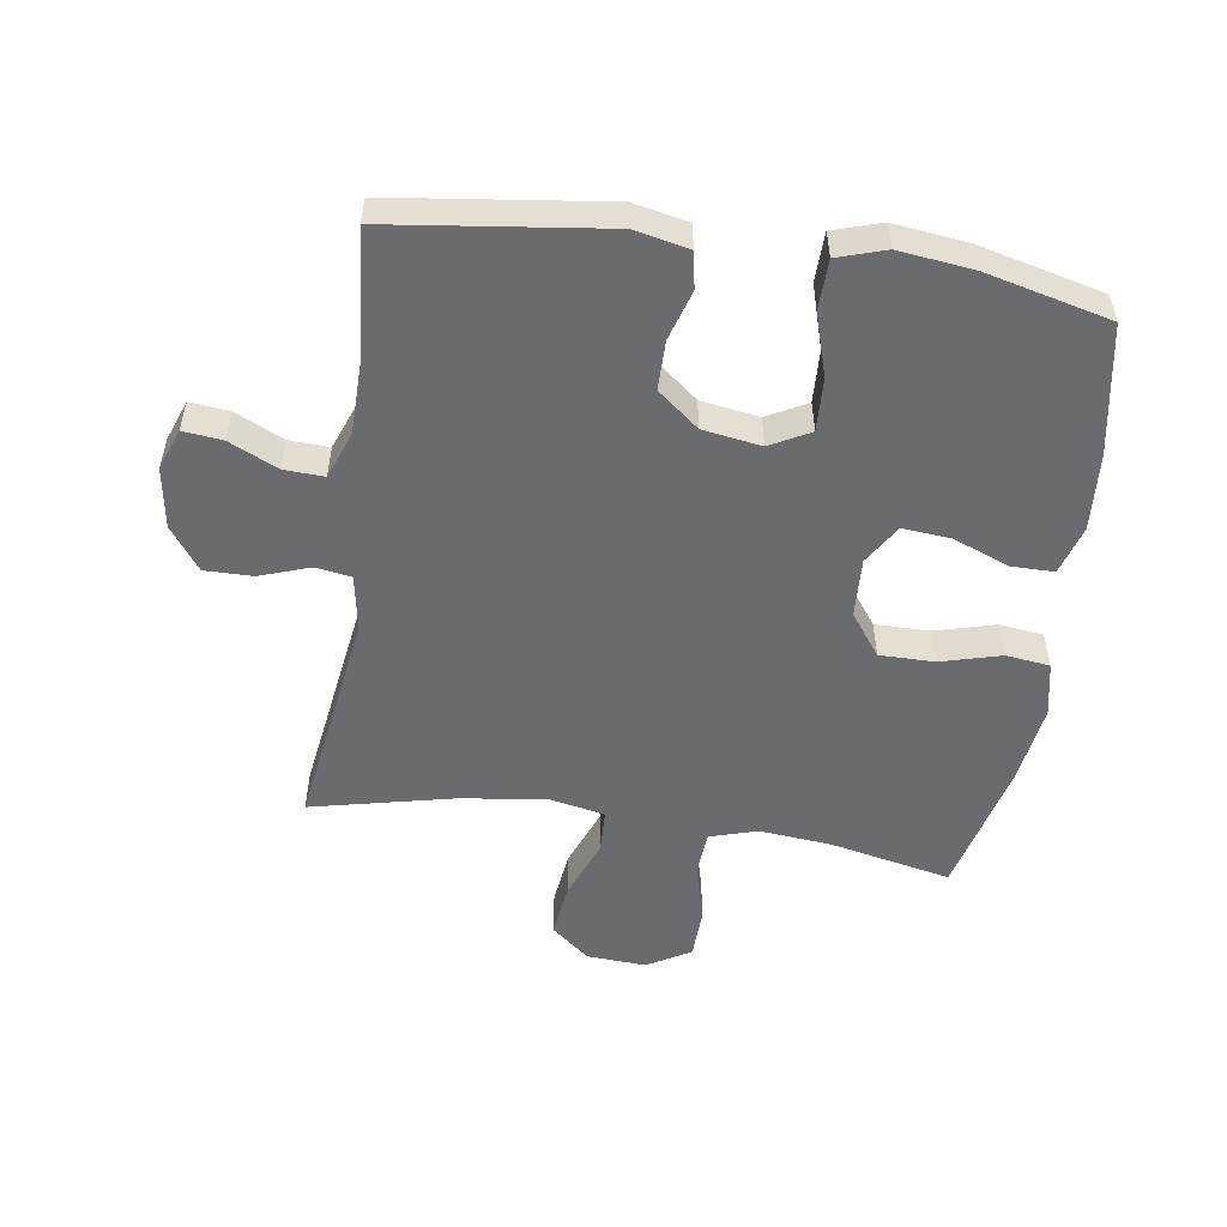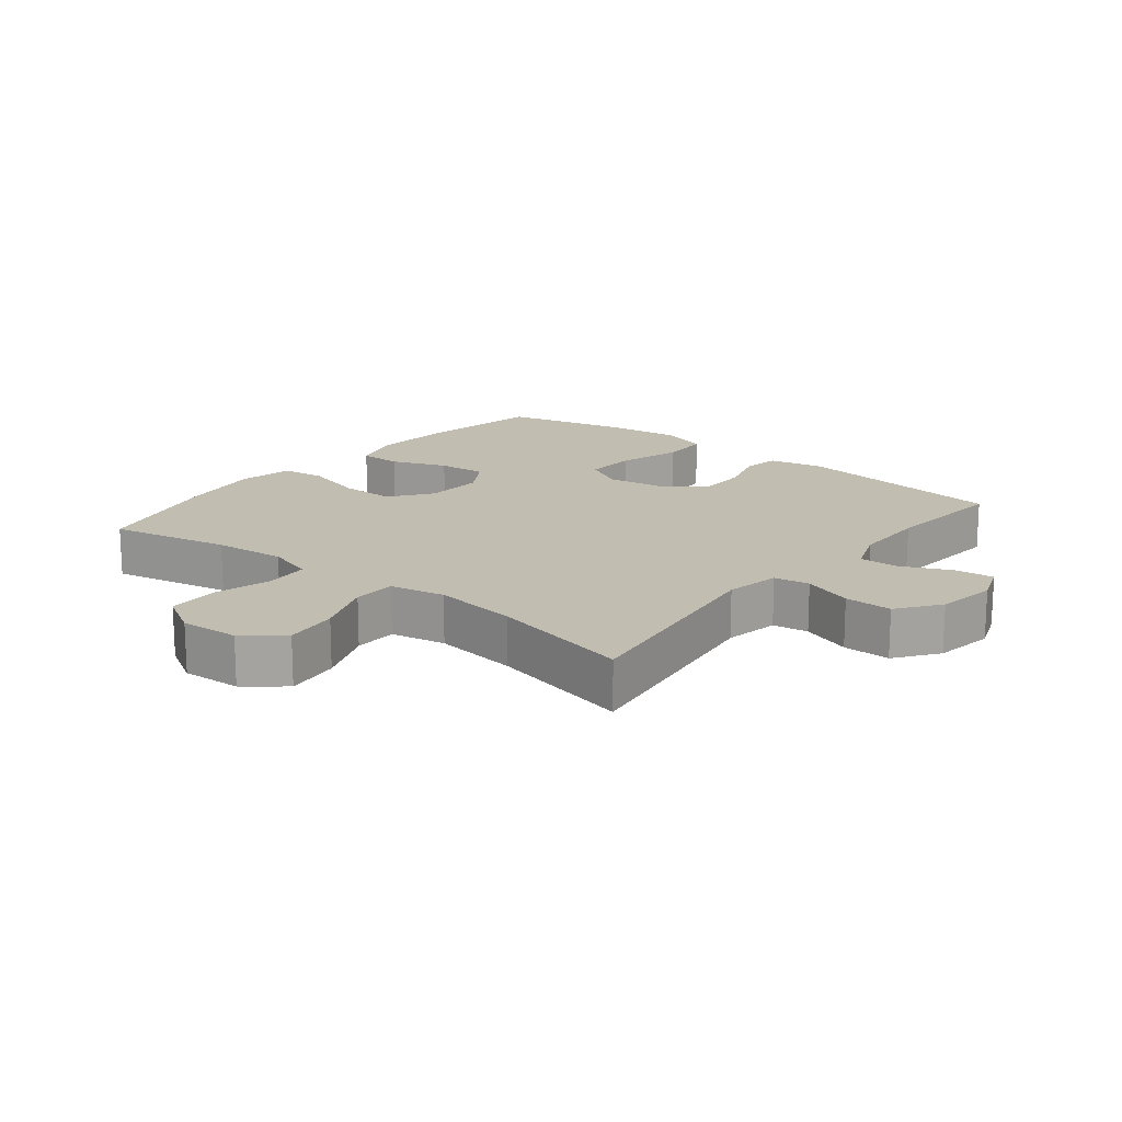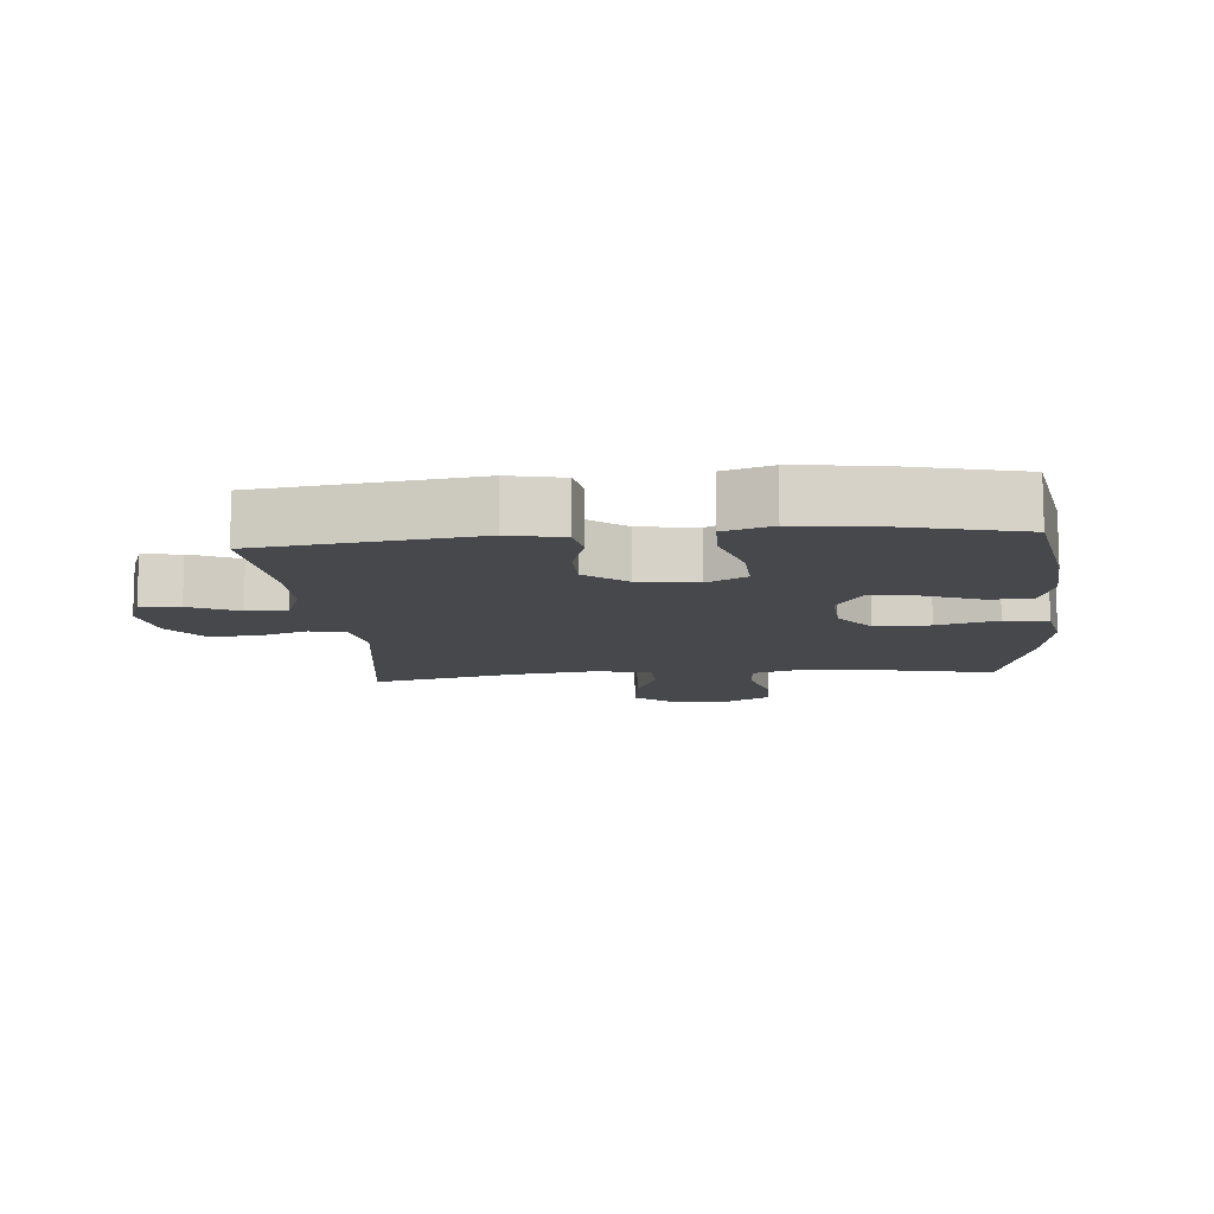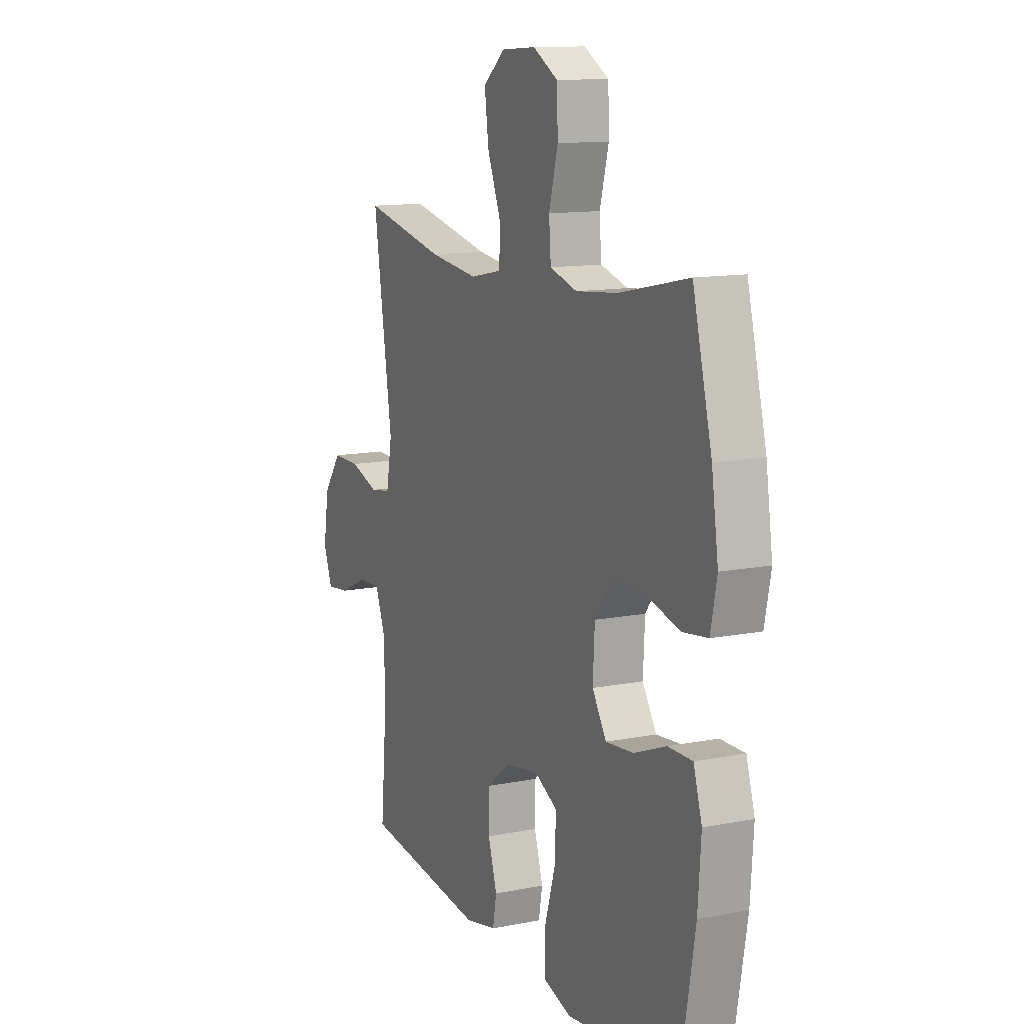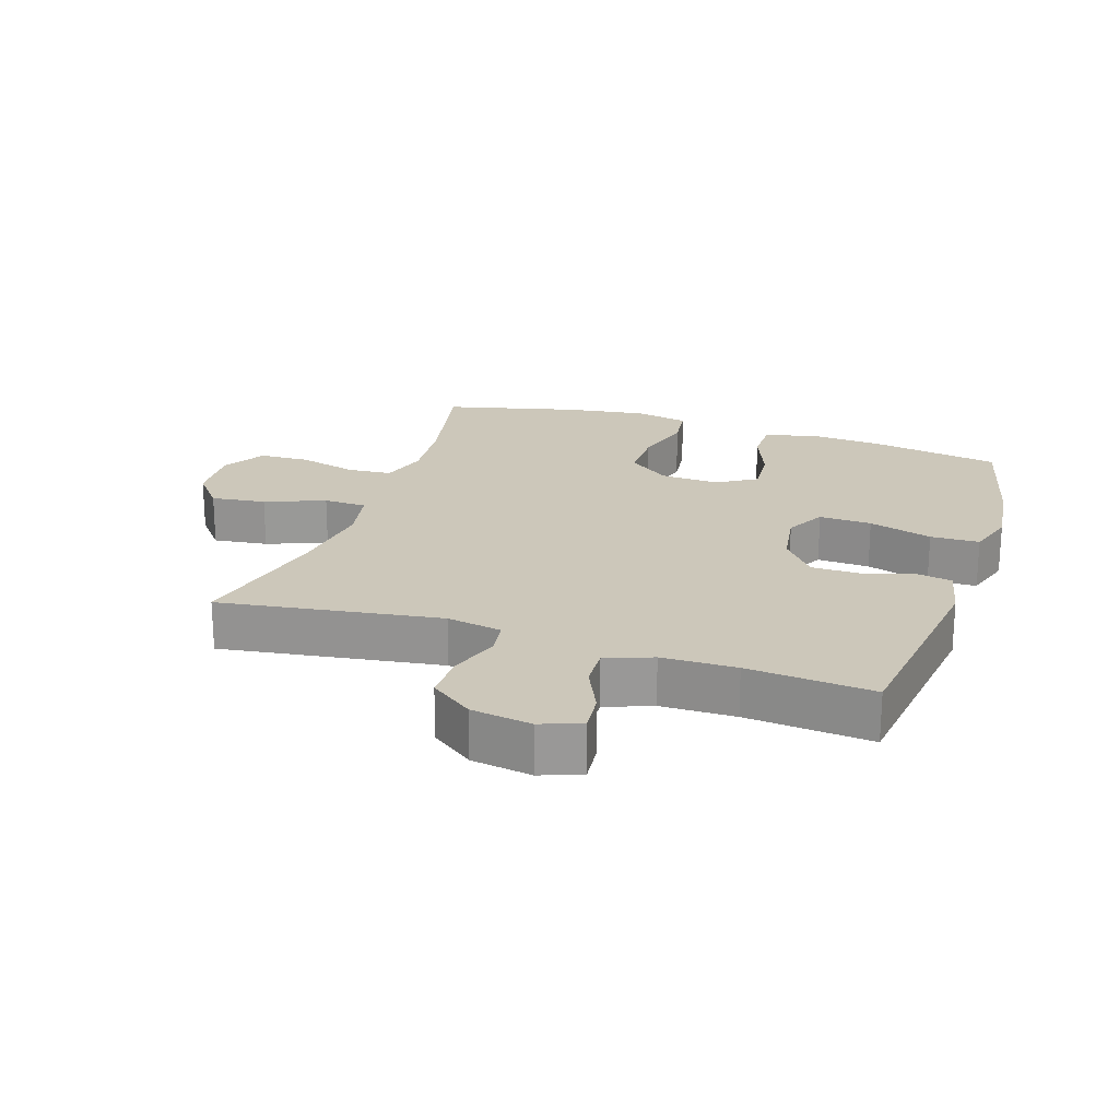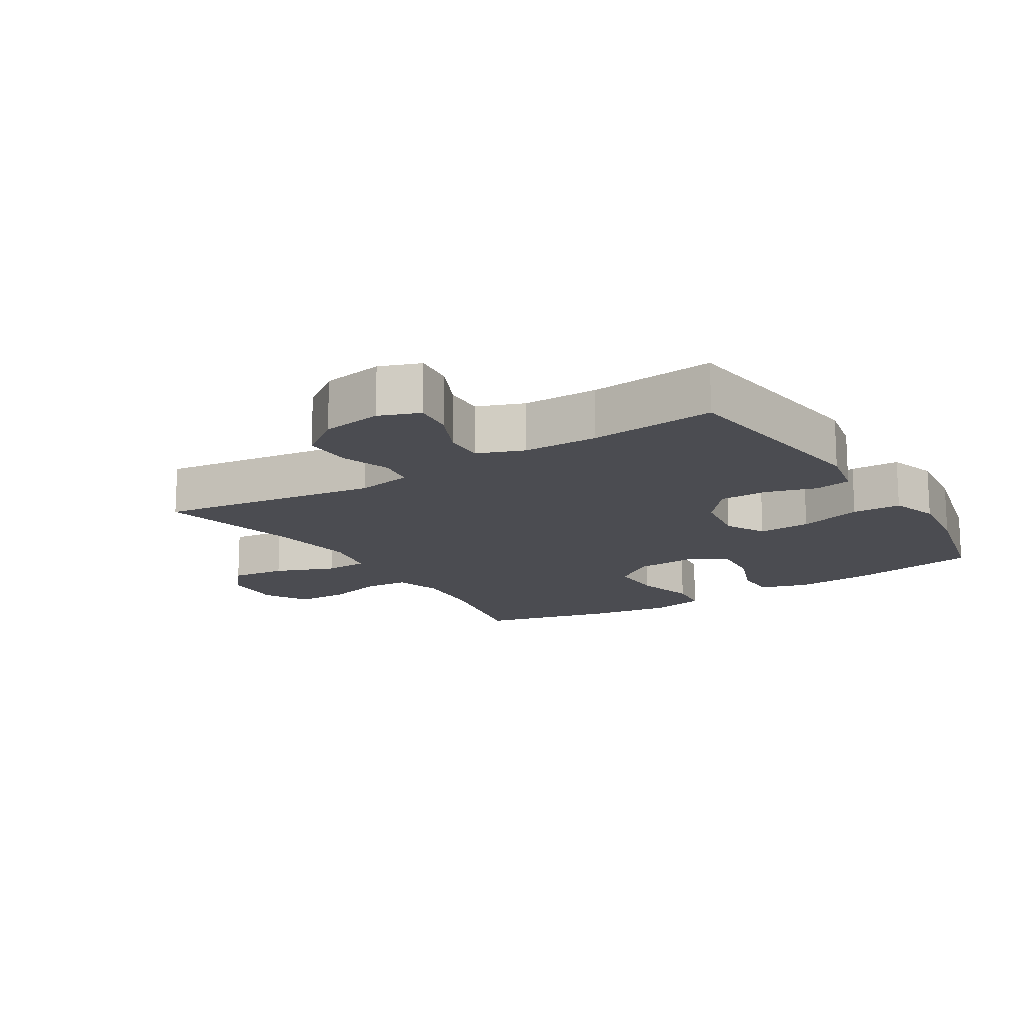
<metadata>
{"format":"obj","ext":"obj","renderer":"f3d","projection":"perspective","resolution":1024,"background":"white","views":[{"elev":-53.4,"azim":171.7,"up":"+Y"},{"elev":17.0,"azim":38.9,"up":"+Y"},{"elev":-11.3,"azim":-174.7,"up":"+Y"},{"elev":12.3,"azim":-115.1,"up":"+Z"},{"elev":21.5,"azim":108.4,"up":"+Y"},{"elev":-15.4,"azim":122.2,"up":"+Y"}]}
</metadata>
<code>
o path226_path226.001
v 0.4664 0.0375 -0.3195
v 0.4682 0.0375 -0.2005
v 0.4967 0.0375 -0.1259
v 0.5607 0.0375 -0.1287
v 0.6386 0.0375 -0.165
v 0.7015 0.0375 -0.1718
v 0.726 0.0375 -0.1067
v 0.711 0.0375 -0.009653
v 0.6611 0.0375 0.05851
v 0.5847 0.0375 0.0577
v 0.5045 0.0375 0.03028
v 0.4472 0.0375 0.03917
v 0.4313 0.0375 0.1277
v 0.4838 0.0375 0.4811
v 0.2544 0.0375 0.4297
v 0.1175 0.0375 0.412
v 0.02922 0.0375 0.4298
v 0.02703 0.0375 0.4988
v 0.06494 0.0375 0.5943
v 0.07605 0.0375 0.6816
v 0.0146 0.0375 0.7317
v -0.08067 0.0375 0.7375
v -0.1499 0.0375 0.6975
v -0.1528 0.0375 0.6163
v -0.1279 0.0375 0.5229
v -0.1333 0.0375 0.452
v -0.2092 0.0375 0.429
v -0.325 0.0375 0.4401
v -0.5181 0.0375 0.4811
v -0.5716 0.0375 0.2668
v -0.5904 0.0375 0.1377
v -0.5729 0.0375 0.05142
v -0.5031 0.0375 0.04233
v -0.4064 0.0375 0.06839
v -0.3184 0.0375 0.06859
v -0.2692 0.0375 0.001892
v -0.2643 0.0375 -0.09259
v -0.3035 0.0375 -0.1557
v -0.3814 0.0375 -0.1487
v -0.4706 0.0375 -0.1138
v -0.5387 0.0375 -0.1137
v -0.5623 0.0375 -0.1918
v -0.5538 0.0375 -0.3144
v -0.5181 0.0375 -0.5206
v -0.3191 0.0375 -0.5692
v -0.2004 0.0375 -0.5834
v -0.1237 0.0375 -0.5593
v -0.1214 0.0375 -0.4814
v -0.1518 0.0375 -0.3797
v -0.1553 0.0375 -0.2956
v -0.09147 0.0375 -0.2618
v 0.001907 0.0375 -0.2765
v 0.06754 0.0375 -0.3292
v 0.06772 0.0375 -0.4069
v 0.04299 0.0375 -0.4872
v 0.05347 0.0375 -0.5453
v 0.1404 0.0375 -0.5637
v 0.4838 0.0375 -0.5206
v 0.4664 -0.0375 -0.3195
v 0.4682 -0.0375 -0.2005
v 0.4967 -0.0375 -0.1259
v 0.5607 -0.0375 -0.1287
v 0.6386 -0.0375 -0.165
v 0.7015 -0.0375 -0.1718
v 0.726 -0.0375 -0.1067
v 0.711 -0.0375 -0.009653
v 0.6611 -0.0375 0.05851
v 0.5847 -0.0375 0.0577
v 0.5045 -0.0375 0.03028
v 0.4472 -0.0375 0.03917
v 0.4313 -0.0375 0.1277
v 0.4838 -0.0375 0.4811
v 0.2544 -0.0375 0.4297
v 0.1175 -0.0375 0.412
v 0.02922 -0.0375 0.4298
v 0.02703 -0.0375 0.4988
v 0.06494 -0.0375 0.5943
v 0.07605 -0.0375 0.6816
v 0.0146 -0.0375 0.7317
v -0.08067 -0.0375 0.7375
v -0.1499 -0.0375 0.6975
v -0.1528 -0.0375 0.6163
v -0.1279 -0.0375 0.5229
v -0.1333 -0.0375 0.452
v -0.2092 -0.0375 0.429
v -0.325 -0.0375 0.4401
v -0.5181 -0.0375 0.4811
v -0.5716 -0.0375 0.2668
v -0.5904 -0.0375 0.1377
v -0.5729 -0.0375 0.05142
v -0.5031 -0.0375 0.04233
v -0.4064 -0.0375 0.06839
v -0.3184 -0.0375 0.06859
v -0.2692 -0.0375 0.001892
v -0.2643 -0.0375 -0.09259
v -0.3035 -0.0375 -0.1557
v -0.3814 -0.0375 -0.1487
v -0.4706 -0.0375 -0.1138
v -0.5387 -0.0375 -0.1137
v -0.5623 -0.0375 -0.1918
v -0.5538 -0.0375 -0.3144
v -0.5181 -0.0375 -0.5206
v -0.3191 -0.0375 -0.5692
v -0.2004 -0.0375 -0.5834
v -0.1237 -0.0375 -0.5593
v -0.1214 -0.0375 -0.4814
v -0.1518 -0.0375 -0.3797
v -0.1553 -0.0375 -0.2956
v -0.09147 -0.0375 -0.2618
v 0.001907 -0.0375 -0.2765
v 0.06754 -0.0375 -0.3292
v 0.06772 -0.0375 -0.4069
v 0.04299 -0.0375 -0.4872
v 0.05347 -0.0375 -0.5453
v 0.1404 -0.0375 -0.5637
v 0.4838 -0.0375 -0.5206
v -0.3191 0.0375 -0.5692
v -0.2004 0.0375 -0.5834
v -0.1237 0.0375 -0.5593
v -0.1237 0.0375 -0.5593
v 0.05347 0.0375 -0.5453
v 0.05347 0.0375 -0.5453
v 0.1404 0.0375 -0.5637
v -0.1214 0.0375 -0.4814
v 0.04299 0.0375 -0.4872
v -0.5181 0.0375 -0.5206
v -0.5181 0.0375 -0.5206
v 0.4838 0.0375 -0.5206
v 0.4838 0.0375 -0.5206
v 0.06772 0.0375 -0.4069
v -0.1518 0.0375 -0.3797
v 0.4664 0.0375 -0.3195
v -0.5538 0.0375 -0.3144
v 0.06754 0.0375 -0.3292
v -0.1553 0.0375 -0.2956
v -0.1553 0.0375 -0.2956
v 0.001907 0.0375 -0.2765
v 0.4682 0.0375 -0.2005
v -0.5623 0.0375 -0.1918
v -0.09147 0.0375 -0.2618
v 0.4967 0.0375 -0.1259
v 0.4967 0.0375 -0.1259
v -0.5387 0.0375 -0.1137
v -0.5387 0.0375 -0.1137
v -0.3035 0.0375 -0.1557
v -0.3035 0.0375 -0.1557
v -0.3814 0.0375 -0.1487
v 0.6386 0.0375 -0.165
v 0.7015 0.0375 -0.1718
v 0.7015 0.0375 -0.1718
v 0.726 0.0375 -0.1067
v 0.5607 0.0375 -0.1287
v -0.2643 0.0375 -0.09259
v -0.4706 0.0375 -0.1138
v 0.711 0.0375 -0.009653
v -0.2692 0.0375 0.001892
v 0.6611 0.0375 0.05851
v -0.3184 0.0375 0.06859
v 0.5045 0.0375 0.03028
v 0.4472 0.0375 0.03917
v 0.4472 0.0375 0.03917
v 0.5847 0.0375 0.0577
v 0.4313 0.0375 0.1277
v -0.5729 0.0375 0.05142
v -0.5729 0.0375 0.05142
v -0.5031 0.0375 0.04233
v -0.4064 0.0375 0.06839
v -0.5904 0.0375 0.1377
v -0.5716 0.0375 0.2668
v -0.5181 0.0375 0.4811
v -0.5181 0.0375 0.4811
v -0.2092 0.0375 0.429
v -0.325 0.0375 0.4401
v 0.1175 0.0375 0.412
v 0.02922 0.0375 0.4298
v 0.02922 0.0375 0.4298
v 0.2544 0.0375 0.4297
v -0.1333 0.0375 0.452
v -0.1333 0.0375 0.452
v 0.02703 0.0375 0.4988
v -0.1279 0.0375 0.5229
v 0.4838 0.0375 0.4811
v 0.4838 0.0375 0.4811
v 0.06494 0.0375 0.5943
v -0.1528 0.0375 0.6163
v 0.07605 0.0375 0.6816
v -0.1499 0.0375 0.6975
v 0.0146 0.0375 0.7317
v -0.08067 0.0375 0.7375
v -0.3191 -0.0375 -0.5692
v -0.2004 -0.0375 -0.5834
v -0.1237 -0.0375 -0.5593
v -0.1237 -0.0375 -0.5593
v 0.05347 -0.0375 -0.5453
v 0.05347 -0.0375 -0.5453
v 0.1404 -0.0375 -0.5637
v -0.1214 -0.0375 -0.4814
v 0.04299 -0.0375 -0.4872
v -0.5181 -0.0375 -0.5206
v -0.5181 -0.0375 -0.5206
v 0.4838 -0.0375 -0.5206
v 0.4838 -0.0375 -0.5206
v 0.06772 -0.0375 -0.4069
v -0.1518 -0.0375 -0.3797
v 0.4664 -0.0375 -0.3195
v -0.5538 -0.0375 -0.3144
v 0.06754 -0.0375 -0.3292
v -0.1553 -0.0375 -0.2956
v -0.1553 -0.0375 -0.2956
v 0.001907 -0.0375 -0.2765
v 0.4682 -0.0375 -0.2005
v -0.5623 -0.0375 -0.1918
v -0.09147 -0.0375 -0.2618
v 0.4967 -0.0375 -0.1259
v 0.4967 -0.0375 -0.1259
v -0.5387 -0.0375 -0.1137
v -0.5387 -0.0375 -0.1137
v -0.3035 -0.0375 -0.1557
v -0.3035 -0.0375 -0.1557
v -0.3814 -0.0375 -0.1487
v 0.6386 -0.0375 -0.165
v 0.7015 -0.0375 -0.1718
v 0.7015 -0.0375 -0.1718
v 0.726 -0.0375 -0.1067
v 0.5607 -0.0375 -0.1287
v -0.2643 -0.0375 -0.09259
v -0.4706 -0.0375 -0.1138
v 0.711 -0.0375 -0.009653
v -0.2692 -0.0375 0.001892
v 0.6611 -0.0375 0.05851
v -0.3184 -0.0375 0.06859
v 0.5045 -0.0375 0.03028
v 0.4472 -0.0375 0.03917
v 0.4472 -0.0375 0.03917
v 0.5847 -0.0375 0.0577
v 0.4313 -0.0375 0.1277
v -0.5729 -0.0375 0.05142
v -0.5729 -0.0375 0.05142
v -0.5031 -0.0375 0.04233
v -0.4064 -0.0375 0.06839
v -0.5904 -0.0375 0.1377
v -0.5716 -0.0375 0.2668
v -0.5181 -0.0375 0.4811
v -0.5181 -0.0375 0.4811
v -0.2092 -0.0375 0.429
v -0.325 -0.0375 0.4401
v 0.1175 -0.0375 0.412
v 0.02922 -0.0375 0.4298
v 0.02922 -0.0375 0.4298
v 0.2544 -0.0375 0.4297
v -0.1333 -0.0375 0.452
v -0.1333 -0.0375 0.452
v 0.02703 -0.0375 0.4988
v -0.1279 -0.0375 0.5229
v 0.4838 -0.0375 0.4811
v 0.4838 -0.0375 0.4811
v 0.06494 -0.0375 0.5943
v -0.1528 -0.0375 0.6163
v 0.07605 -0.0375 0.6816
v -0.1499 -0.0375 0.6975
v 0.0146 -0.0375 0.7317
v -0.08067 -0.0375 0.7375
f 211 207 205
f 248 229 247
f 213 226 208
f 212 220 227
f 190 206 199
f 242 240 246
f 233 207 211
f 229 226 213
f 233 210 207
f 218 220 206
f 196 198 194
f 233 211 214
f 206 220 212
f 225 232 214
f 233 214 232
f 210 229 213
f 224 221 222
f 251 231 248
f 235 228 230
f 197 190 191
f 259 261 257
f 261 262 257
f 228 221 224
f 196 203 198
f 205 196 201
f 236 210 233
f 247 229 210
f 242 246 243
f 212 227 216
f 204 218 206
f 226 218 208
f 246 231 245
f 206 190 204
f 237 239 241
f 205 203 196
f 250 236 255
f 245 231 251
f 231 229 248
f 197 191 192
f 254 251 253
f 254 257 258
f 240 231 246
f 232 225 235
f 253 251 248
f 258 257 262
f 235 225 228
f 241 240 242
f 208 218 204
f 257 254 253
f 221 228 225
f 240 241 239
f 260 258 262
f 204 190 197
f 247 210 236
f 207 203 205
f 247 236 250
f 45 46 104 103
f 46 120 193 104
f 122 57 115 195
f 47 48 106 105
f 55 56 114 113
f 127 45 103 200
f 57 129 202 115
f 54 55 113 112
f 48 49 107 106
f 58 1 59 116
f 43 44 102 101
f 53 54 112 111
f 49 136 209 107
f 52 53 111 110
f 1 2 60 59
f 42 43 101 100
f 50 51 109 108
f 51 52 110 109
f 2 142 215 60
f 144 42 100 217
f 146 39 97 219
f 5 150 223 63
f 6 7 65 64
f 4 5 63 62
f 37 38 96 95
f 40 41 99 98
f 39 40 98 97
f 3 4 62 61
f 7 8 66 65
f 36 37 95 94
f 8 9 67 66
f 35 36 94 93
f 11 161 234 69
f 10 11 69 68
f 9 10 68 67
f 12 13 71 70
f 165 33 91 238
f 33 34 92 91
f 31 32 90 89
f 34 35 93 92
f 30 31 89 88
f 171 30 88 244
f 27 28 86 85
f 16 176 249 74
f 15 16 74 73
f 179 27 85 252
f 17 18 76 75
f 25 26 84 83
f 183 15 73 256
f 13 14 72 71
f 28 29 87 86
f 18 19 77 76
f 24 25 83 82
f 19 20 78 77
f 23 24 82 81
f 20 21 79 78
f 22 23 81 80
f 21 22 80 79
f 138 132 134
f 175 174 156
f 140 135 153
f 139 154 147
f 117 126 133
f 169 173 167
f 160 138 134
f 156 140 153
f 160 134 137
f 145 133 147
f 123 121 125
f 160 141 138
f 133 139 147
f 152 141 159
f 160 159 141
f 137 140 156
f 151 149 148
f 178 175 158
f 162 157 155
f 124 118 117
f 186 184 188
f 188 184 189
f 155 151 148
f 123 125 130
f 132 128 123
f 163 160 137
f 174 137 156
f 169 170 173
f 139 143 154
f 131 133 145
f 153 135 145
f 173 172 158
f 133 131 117
f 164 168 166
f 132 123 130
f 177 182 163
f 172 178 158
f 158 175 156
f 124 119 118
f 181 180 178
f 181 185 184
f 167 173 158
f 159 162 152
f 180 175 178
f 185 189 184
f 162 155 152
f 168 169 167
f 135 131 145
f 184 180 181
f 148 152 155
f 167 166 168
f 187 189 185
f 131 124 117
f 174 163 137
f 134 132 130
f 174 177 163

</code>
